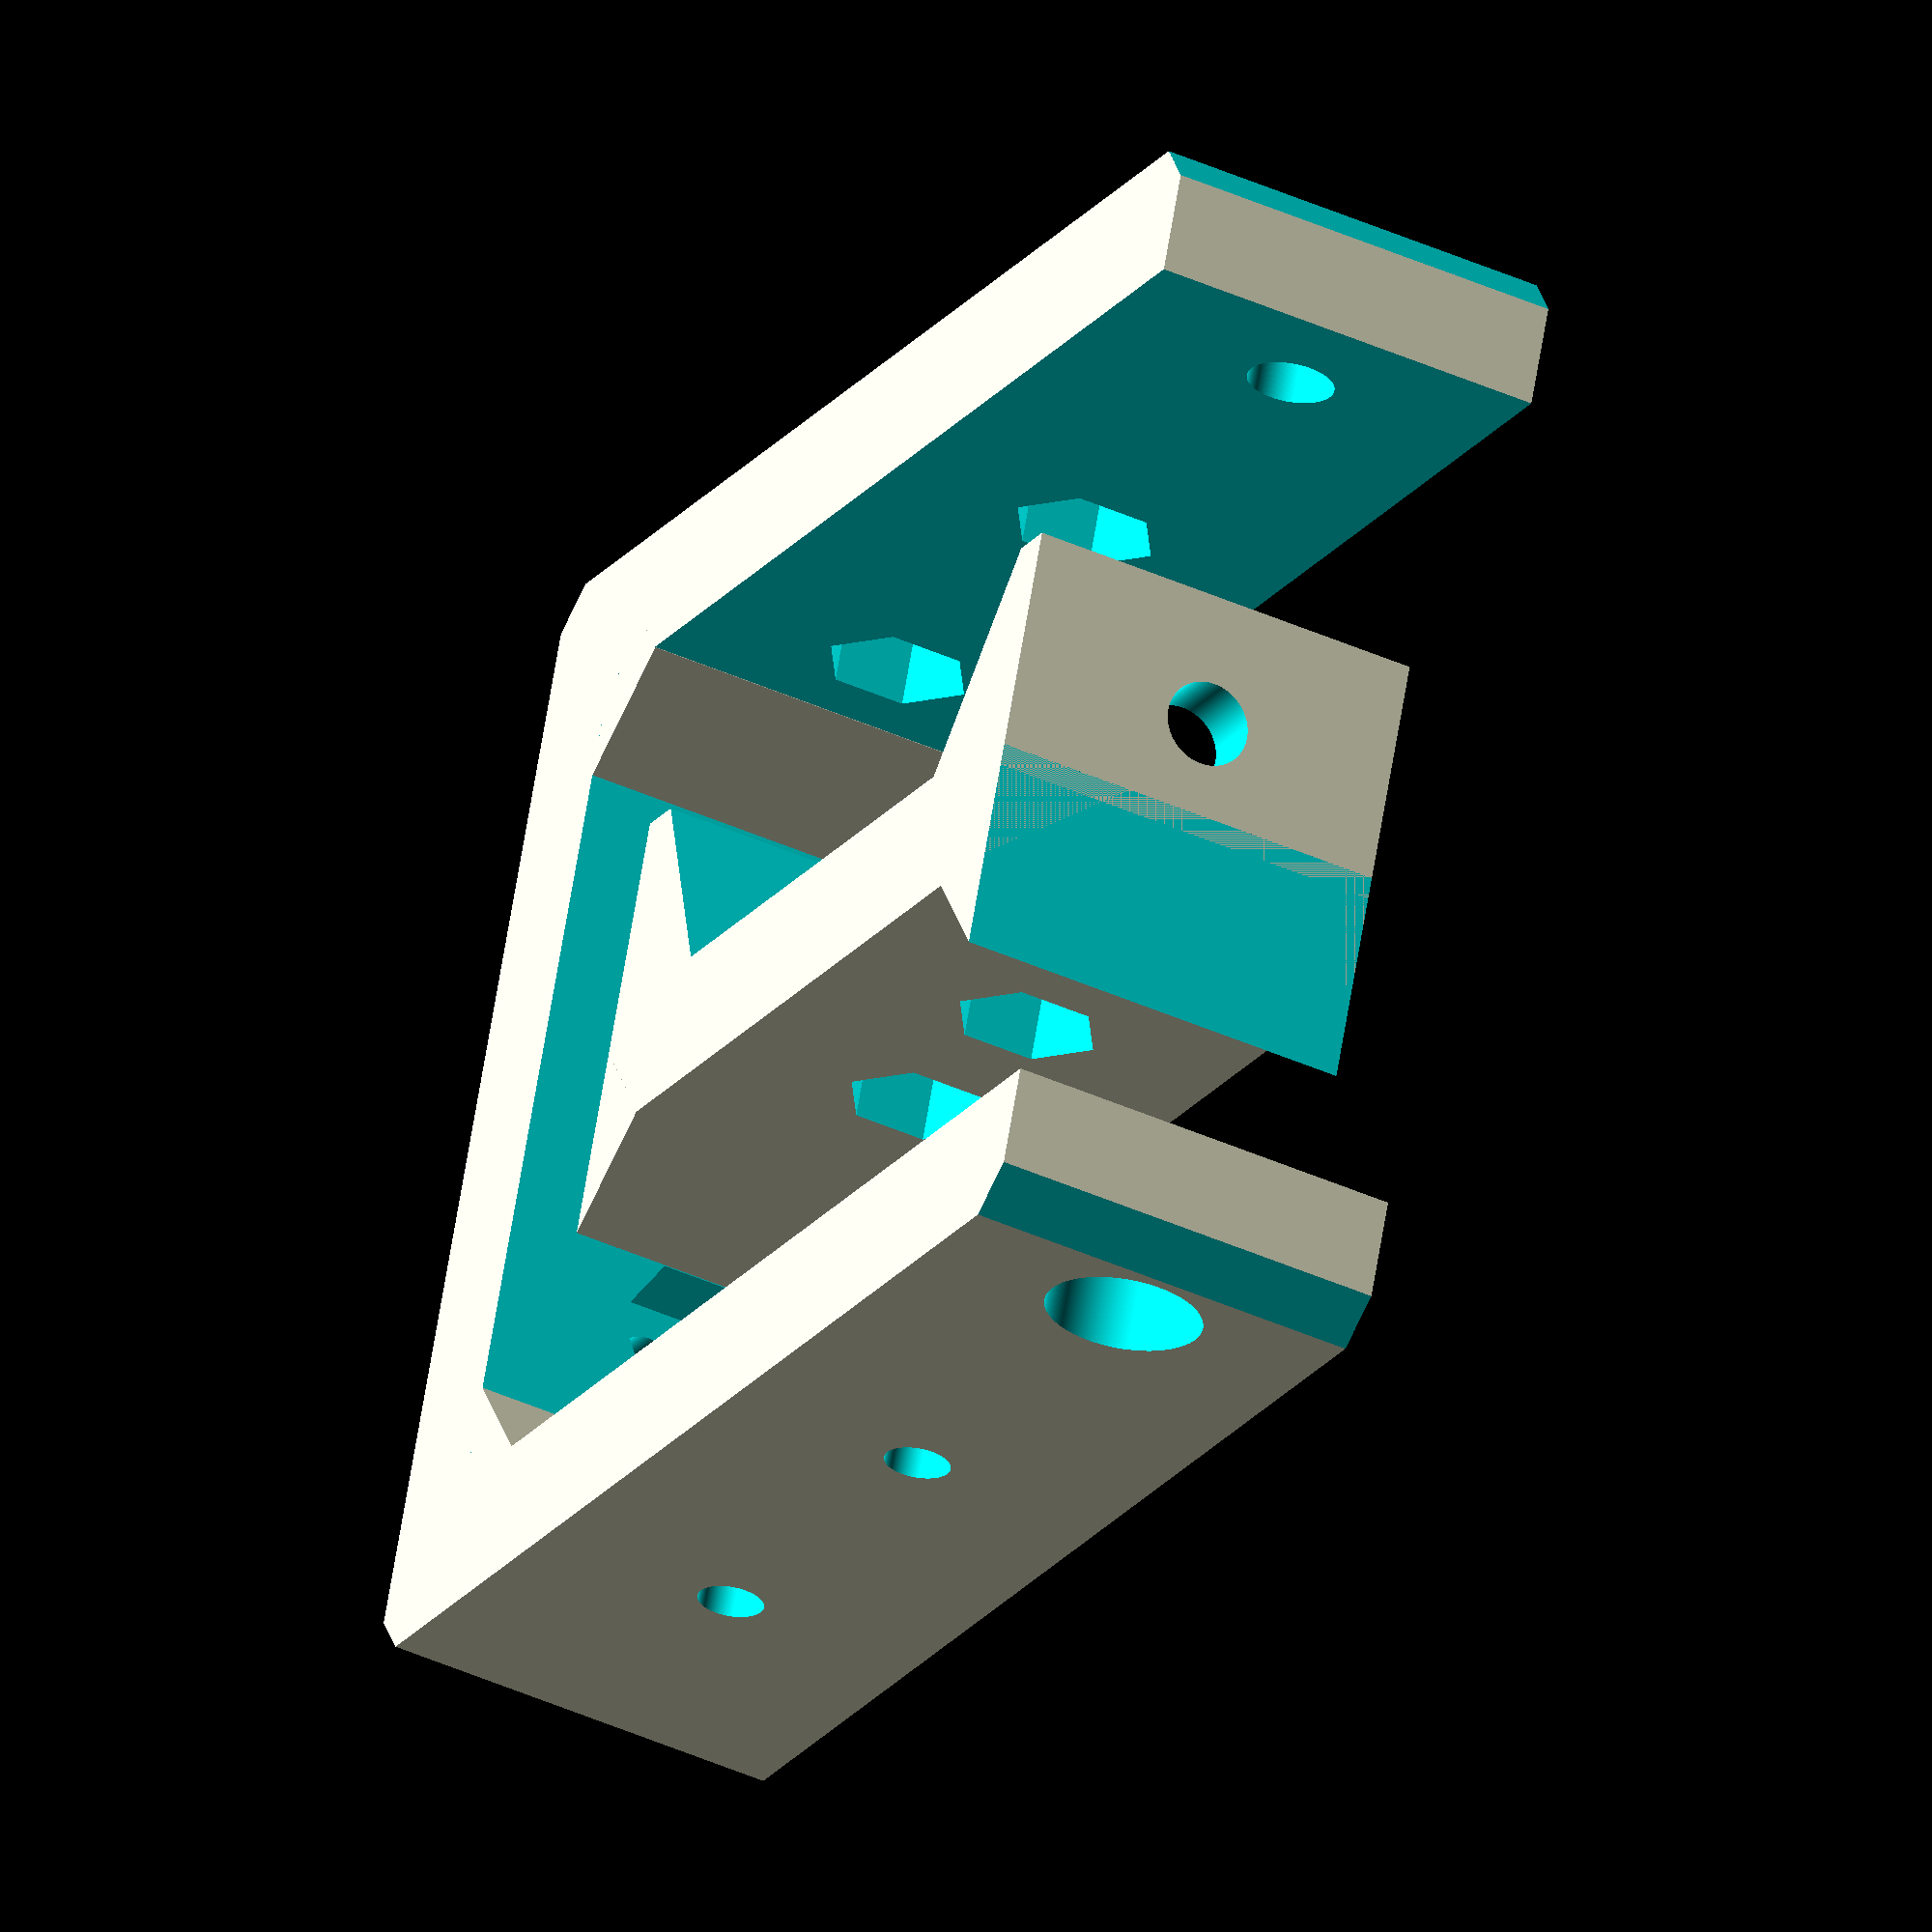
<openscad>
/**
 * A generic bracket for a Nema 17 motor with a modular build approach so that an aribtrary number and type of things can be mounted to it
 *
 * costmo: 2019-09-04
 */

 /** Variables at top, functional code below **/

 // Render Quality: Minimum angle
$fa = 1;
 // Render Quality: Minimum size
$fs = 0.1;

// The X and Y dimensions od the motor. Added 0.1mm to the technically correct size for tolerance
cutoutXY = 42.4;
// How tall to print - or how wide the piece will be. This piece fits between the metal endcaps of the motor housing. The most common motor has a 20mm gap between the raised metal pieces, so you'll probably need that value or less
height = 19.6;
// How thick the printed piece will be
thickness = 7;

// How tall to make the cutout that holds the top nut trap
topBoltCutoutHeight = 10;
// How wide to make the cutout that holds the top nut trap
topBoltCutoutWidth = 8;
// How much material should go beneath the cutout shape for support and space for extra modular options
topPieceSupport = 7;

// How thick/tall the top piece will be in total
topThickness = (topBoltCutoutHeight + topPieceSupport);
// Add a small gap between pieces for better fit
toleranceGap = 0.2;

boltCenterOffset = 0.8;

// Set the distance between the nut traps on main unit
distanceBetweenInternalNutTraps = 20;

// Set the distance between the nut traps on the top piece. These need to be a little closer to make room for other stuff that may already be in the way.
distanceBetweenTopNutTraps = 12;

// Calculated for use in code below. Don't change this
internalNutTrapDistance = ((cutoutXY - distanceBetweenInternalNutTraps)/2);
topNutTrapDistance = (((cutoutXY + toleranceGap * 2) - distanceBetweenTopNutTraps)/2);

// Set to true to orient the pieces to output for printing
orientForPrinting = true;

/** Build the final piece(s) here **/

if( !orientForPrinting )
{
    mainUnit();
    baseCorners();
    top();
    topCorners();
}
else
{
    mainUnit();
    baseCorners();
    translate( [70, 8, 0] )
    {
        rotate( [0, 0, 90] )
        {
            top();
            topCorners();
        }
    }
}

/** Reusable modules below here **/

module mainUnit()
{
    difference()
    {
        {
            union()
            {
                body();
                
            }
        }
        {
            cutout();
        }
    }
}

module body()
{
    translate( [(-1 * thickness), (-1 * thickness), 0] )
    {
        cube( [(cutoutXY + (thickness * 2)), (cutoutXY + thickness + topThickness), height ] );
    }
}

module baseCorners()
{
    translate( [-4.9, 0, 0] )
    {
        rotate( [0, 0, -45] )
        {
            cube( [7, 7, height] );
        }
    }

    translate( [(cutoutXY - 4.9), 0, 0] )
    {
        rotate( [0, 0, -45] )
        {
            cube( [7, 7, height] );
        }
    }
}

module internalNutTraps()
{
    translate( [-4.7, internalNutTrapDistance, (height/2)] )
    {
        m3NutAndThroughHole( yRotationAngle = 90, xRotationAngle = 0 );
    }

    translate( [-4.7, (cutoutXY - internalNutTrapDistance), (height/2)] )
    {
        m3NutAndThroughHole( yRotationAngle = 90, xRotationAngle = 0 );
    }

    translate( [(cutoutXY + 4.7), internalNutTrapDistance, (height/2)] )
    {
        m3NutAndThroughHole( yRotationAngle = -90, xRotationAngle = 0 );
    }

    translate( [(cutoutXY + 4.7), (cutoutXY - internalNutTrapDistance), (height/2)] )
    {
        m3NutAndThroughHole( yRotationAngle = -90, xRotationAngle = 0 );
    }

    translate( [internalNutTrapDistance, 0.1, (height/2)] )
    {
        m3NutAndThroughHole( yRotationAngle = -90, xRotationAngle = 90 );
    }

    translate( [(cutoutXY - internalNutTrapDistance), 0.1, (height/2)] )
    {
        m3NutAndThroughHole( yRotationAngle = -90, xRotationAngle = 90 );
    }

    translate( [topNutTrapDistance, (cutoutXY + 4.7), (height/2)] )
    {
        m3NutAndThroughHole( yRotationAngle = 90, xRotationAngle = 90 );
    }

    translate( [(cutoutXY - topNutTrapDistance), (cutoutXY + 4.7), (height/2)] )
    {
        m3NutAndThroughHole( yRotationAngle = 90, xRotationAngle = 90 );
    }
}

module m3NutAndThroughHole( yRotationAngle, xRotationAngle )
{
    rotate( [xRotationAngle, yRotationAngle, 0] )
    {
        m3InternalNut();
        translate( [0, 0, -10] )
        {
            m3ThroughHole();
        }
    }
}

module topCorners()
{
    translate( [(cutoutXY - 4.9), (cutoutXY - 5.8) + 5.8, 0] )
    {
        difference()
        {
            {
                rotate( [0, 0, -45] )
                {
                    cube( [7, 7, height] );
                }
            }
            {
                translate( [(4.9 - toleranceGap), -5.8, -1] )
                {
                    cube( [5.8, 11.6, (height + 2)] );
                }
            }
        }
    }

    translate( [0, (cutoutXY - 5.8) + 5.8, 0] )
    {
        difference()
        {
            {
                translate( [0, -4.9, 0] )
                {
                    rotate( [0, 0, 45] )
                    {
                        cube( [7, 7, height] );
                    }
                }
            }
            {
                translate( [(-5.8 + toleranceGap), -5.8, -1] )
                {
                    cube( [5.8, 11.6, (height + 2)] );
                }
            }
        }
    }
}

module cutout()
{
    translate( [0, 0, -1] )
    {
        cube( [cutoutXY, (cutoutXY + topThickness + 1), (height + 2)] );
    }

    translate( [(toleranceGap + topBoltCutoutWidth), (cutoutXY + (topThickness - topBoltCutoutHeight)), -1] )
    {
        translate( [((cutoutXY - (toleranceGap * 2)) - (topBoltCutoutWidth * 2)), 3.5, (height/2 + boltCenterOffset)] )
        {
            rotate( [0, 90, 0] )
            {
                m4ThroughHole();
                translate( [0, 0, -4.6 + (topBoltCutoutWidth + (toleranceGap*3) + thickness + 0.2)] )
                {
                    m4HeadCutout();
                }
            }
        }

        translate( [-4.6, 3.5, (height/2 + boltCenterOffset)] )
        {
            rotate( [0, 90, 0] )
            {
                translate( [0, 0, -10] )
                {
                    m4ThroughHole();
                }
                translate( [0, 0, 4.6 - (topBoltCutoutWidth + toleranceGap + thickness + 0.2)] )
                {
                    m4HeadCutout();
                }
            }
        }
    }

    internalNutTraps();
    roundedBodyCorners();
}

module top()
{
    difference()
    {
        {
            // The main cube
            translate( [toleranceGap, cutoutXY, 0] )
            {
                cube( [(cutoutXY - (toleranceGap * 2)), topThickness, height] );
            }
        }
        {
            translate( [(toleranceGap + topBoltCutoutWidth), (cutoutXY + (topThickness - topBoltCutoutHeight)), -1] )
            {
                // main cutout piece
                cube( [((cutoutXY - (toleranceGap * 2)) - (topBoltCutoutWidth * 2)), topBoltCutoutHeight + 1, (height + 2)] );
                
                translate( [((cutoutXY - (toleranceGap * 2)) - (topBoltCutoutWidth * 2)), 3.5, (height/2 + boltCenterOffset)] )
                {
                    rotate( [0, 90, 0] )
                    {
                        m4Nut();
                        m4ThroughHole();
                    }
                }

               translate( [-4.6, 3.5, (height/2 + boltCenterOffset)] )
                {
                    rotate( [0, 90, 0] )
                    {
                        m4Nut();
                        translate( [0, 0, -10] )
                        {
                            m4ThroughHole();
                        }
                    }
                }

                // Top left nut trap angle cutout
                rotate( [0, 0, 30] )
                {
                    cube( [topBoltCutoutWidth, topBoltCutoutHeight + 5, (height + 2)] );
                }

                // Top right nut trap angle cutout
                translate( [(cutoutXY - (toleranceGap * 2) - (topBoltCutoutWidth * 2)), 0, height + 2] )
                {
                    rotate( [0, 180, -30] )
                    {
                        cube( [topBoltCutoutWidth, topBoltCutoutHeight + 5, (height + 2)] );
                    }
                }
            }
            internalNutTraps();
        }
    }

}

module roundedBodyCorners()
{
    xOffset = -3.2;
    yOffset = 11;

    translate( [(-1 * thickness) - 10 + xOffset, (-1 * (thickness + 10)) + yOffset, -1 ] )
    {
        rotate( [0, 0, -45] )
        {
            cube( [20, 10, height + 2] );
        }
    }

    translate( [cutoutXY + 14.0, 2, -1 ] )
    {
        rotate( [0, 0, -135] )
        {
            cube( [20, 10, height + 2] );
        }
    }

    translate( [cutoutXY + thickness + topThickness - 2.9, cutoutXY + thickness + yOffset + (topThickness - 20), -1 ] )
    {
        rotate( [0, 0, 135] )
        {
            cube( [20, 10, height + 2] );
        }
    }

    translate( [(-1 * thickness) - (topThickness - 9.6), cutoutXY + thickness  + (topThickness - 16.4), -1 ] )
    {
        rotate( [0, 0, 45] )
        {
            cube( [20, 10, height + 2] );
        }
    }
}

module m4Nut()
{
    cylinder(h = 4.6, r = 4.1, $fn=6);
}

module m4HeadCutout()
{
    cylinder(h = 4.2, r = 3.8, $fn=256);
}

module m4ThroughHole()
{
    cylinder( r=2.1, h=20, center=false, $fn=256);
}

// An internal nut trap will go 2.1mm deeper than necessary to make sure it's recessed enough to allow room for the bolt to be screwed in without boring into the motor body
module m3InternalNut()
{
    cylinder(h = 4.8, r = 3.55, $fn=6);
}

module m3ThroughHole()
{
    cylinder( r=1.6, h=20, center=false, $fn=256);
}
</openscad>
<views>
elev=223.6 azim=289.9 roll=117.9 proj=o view=solid
</views>
